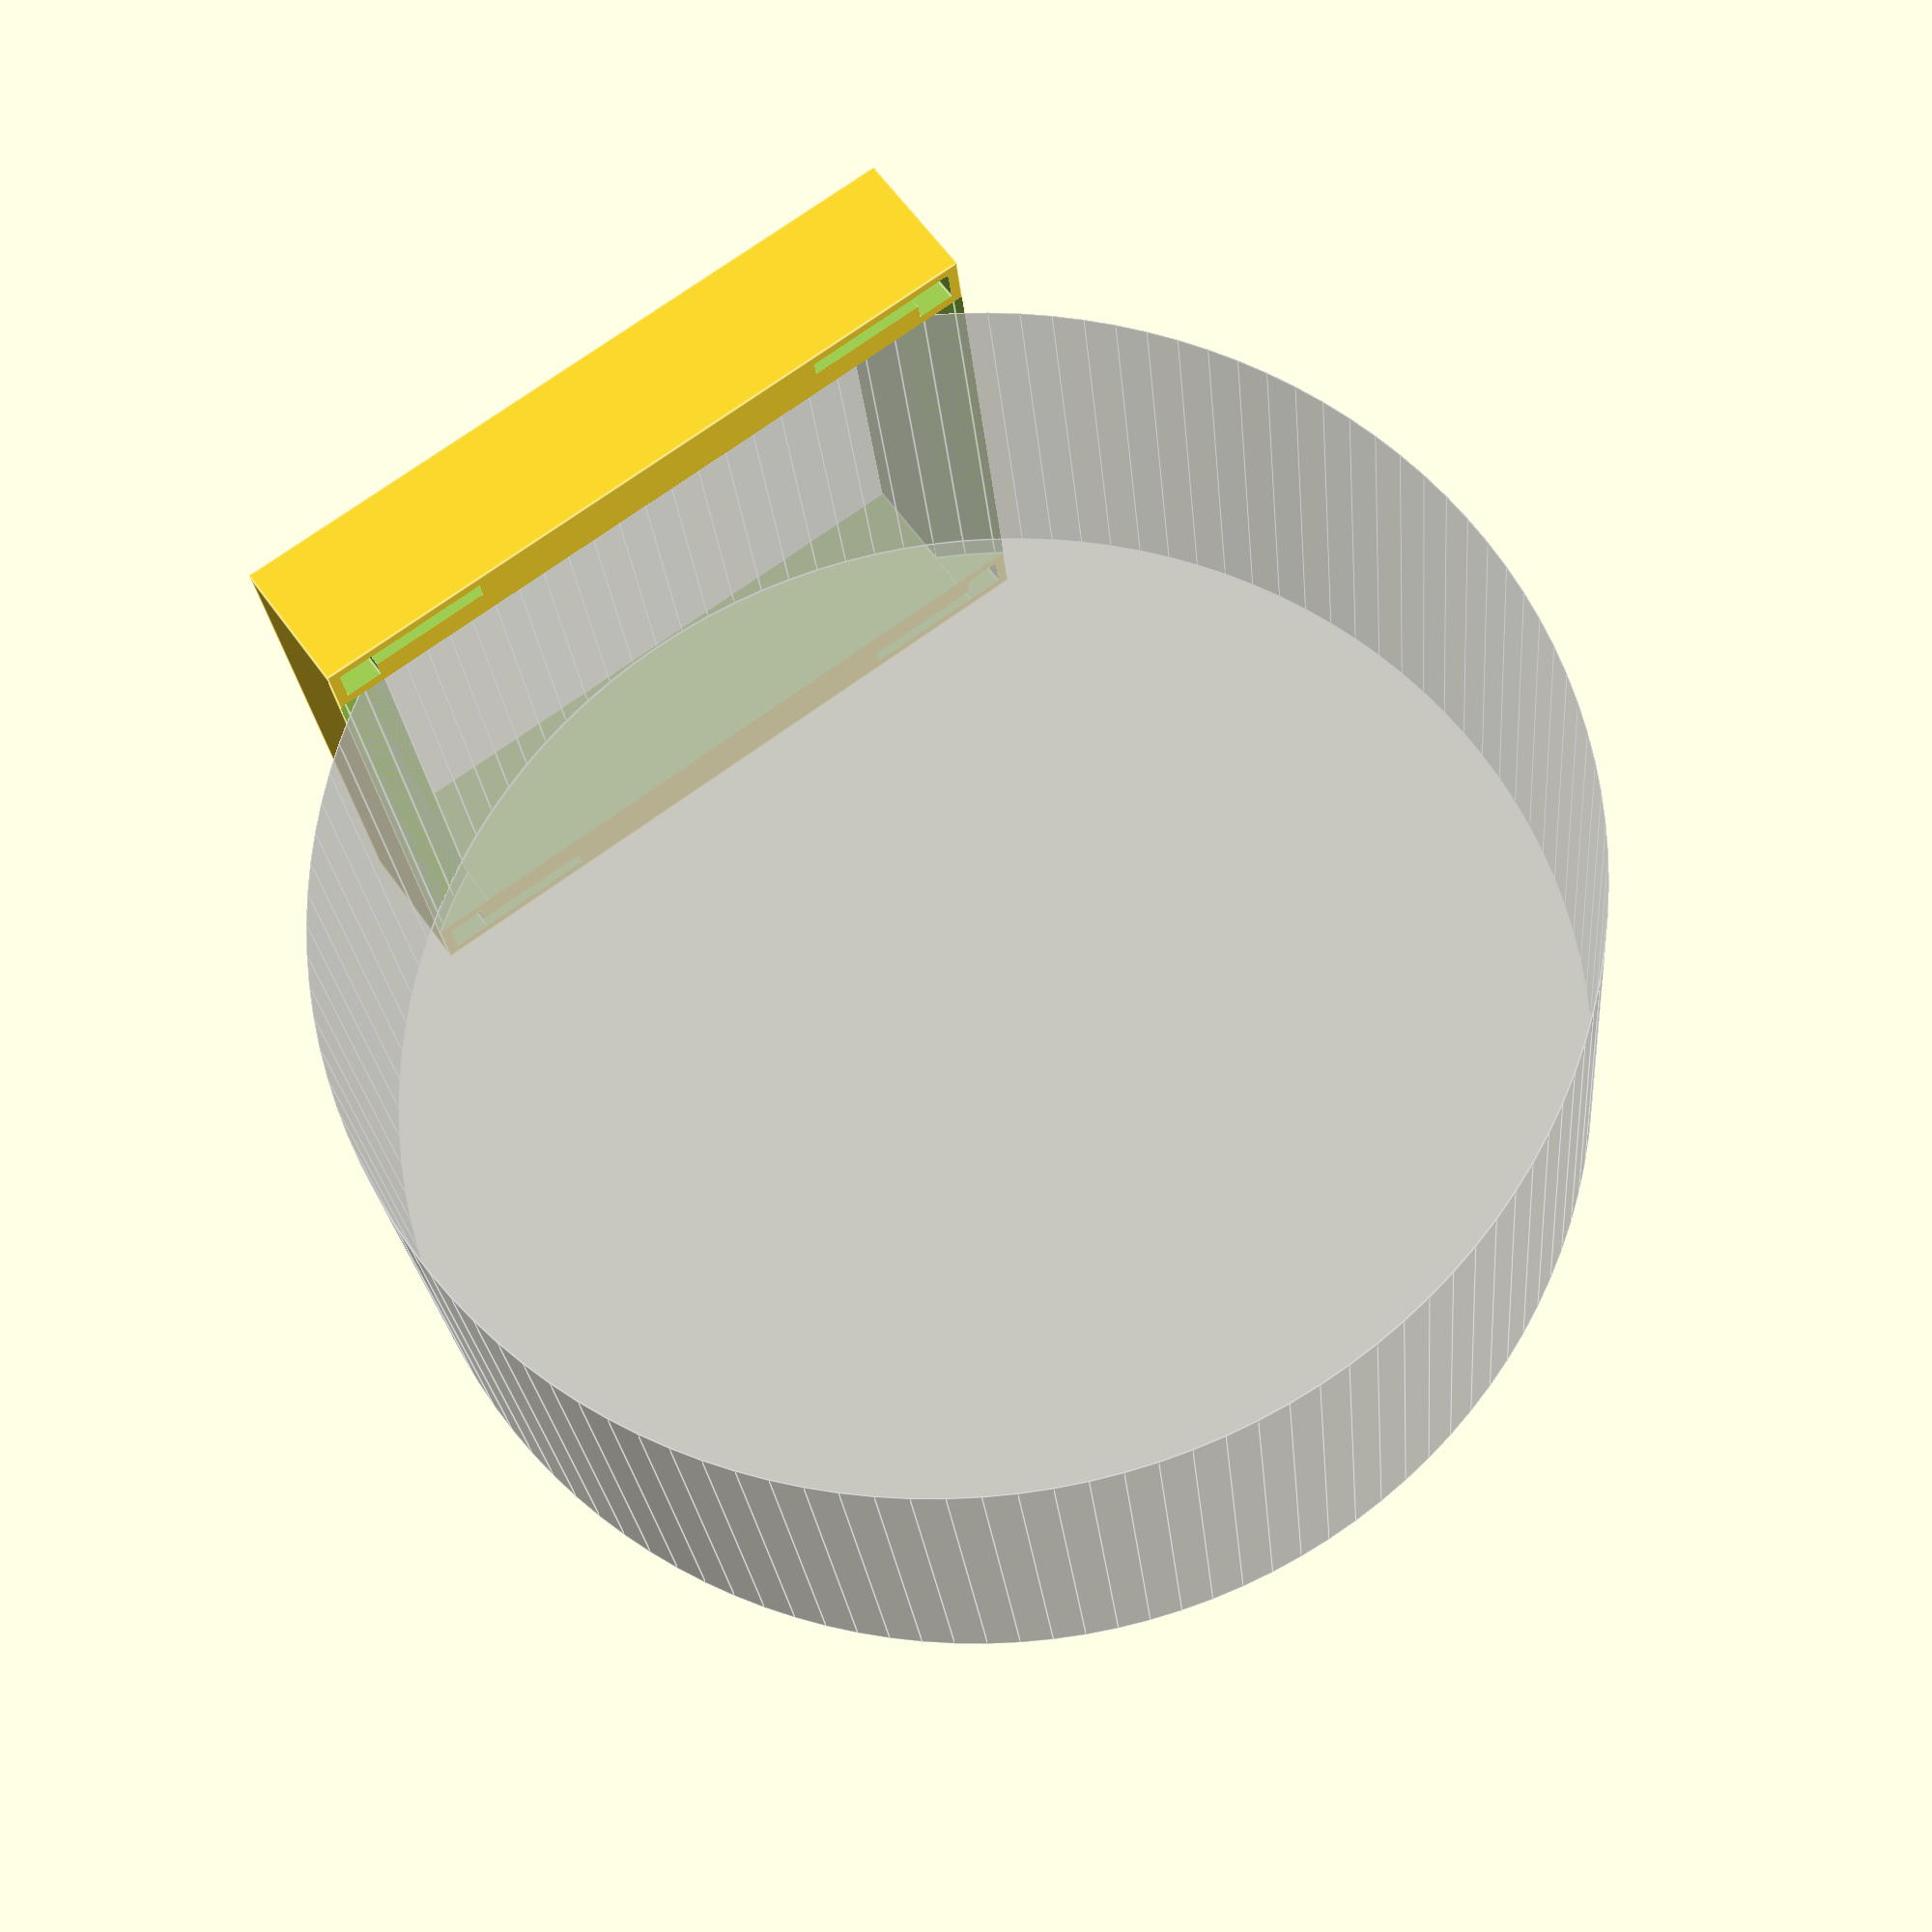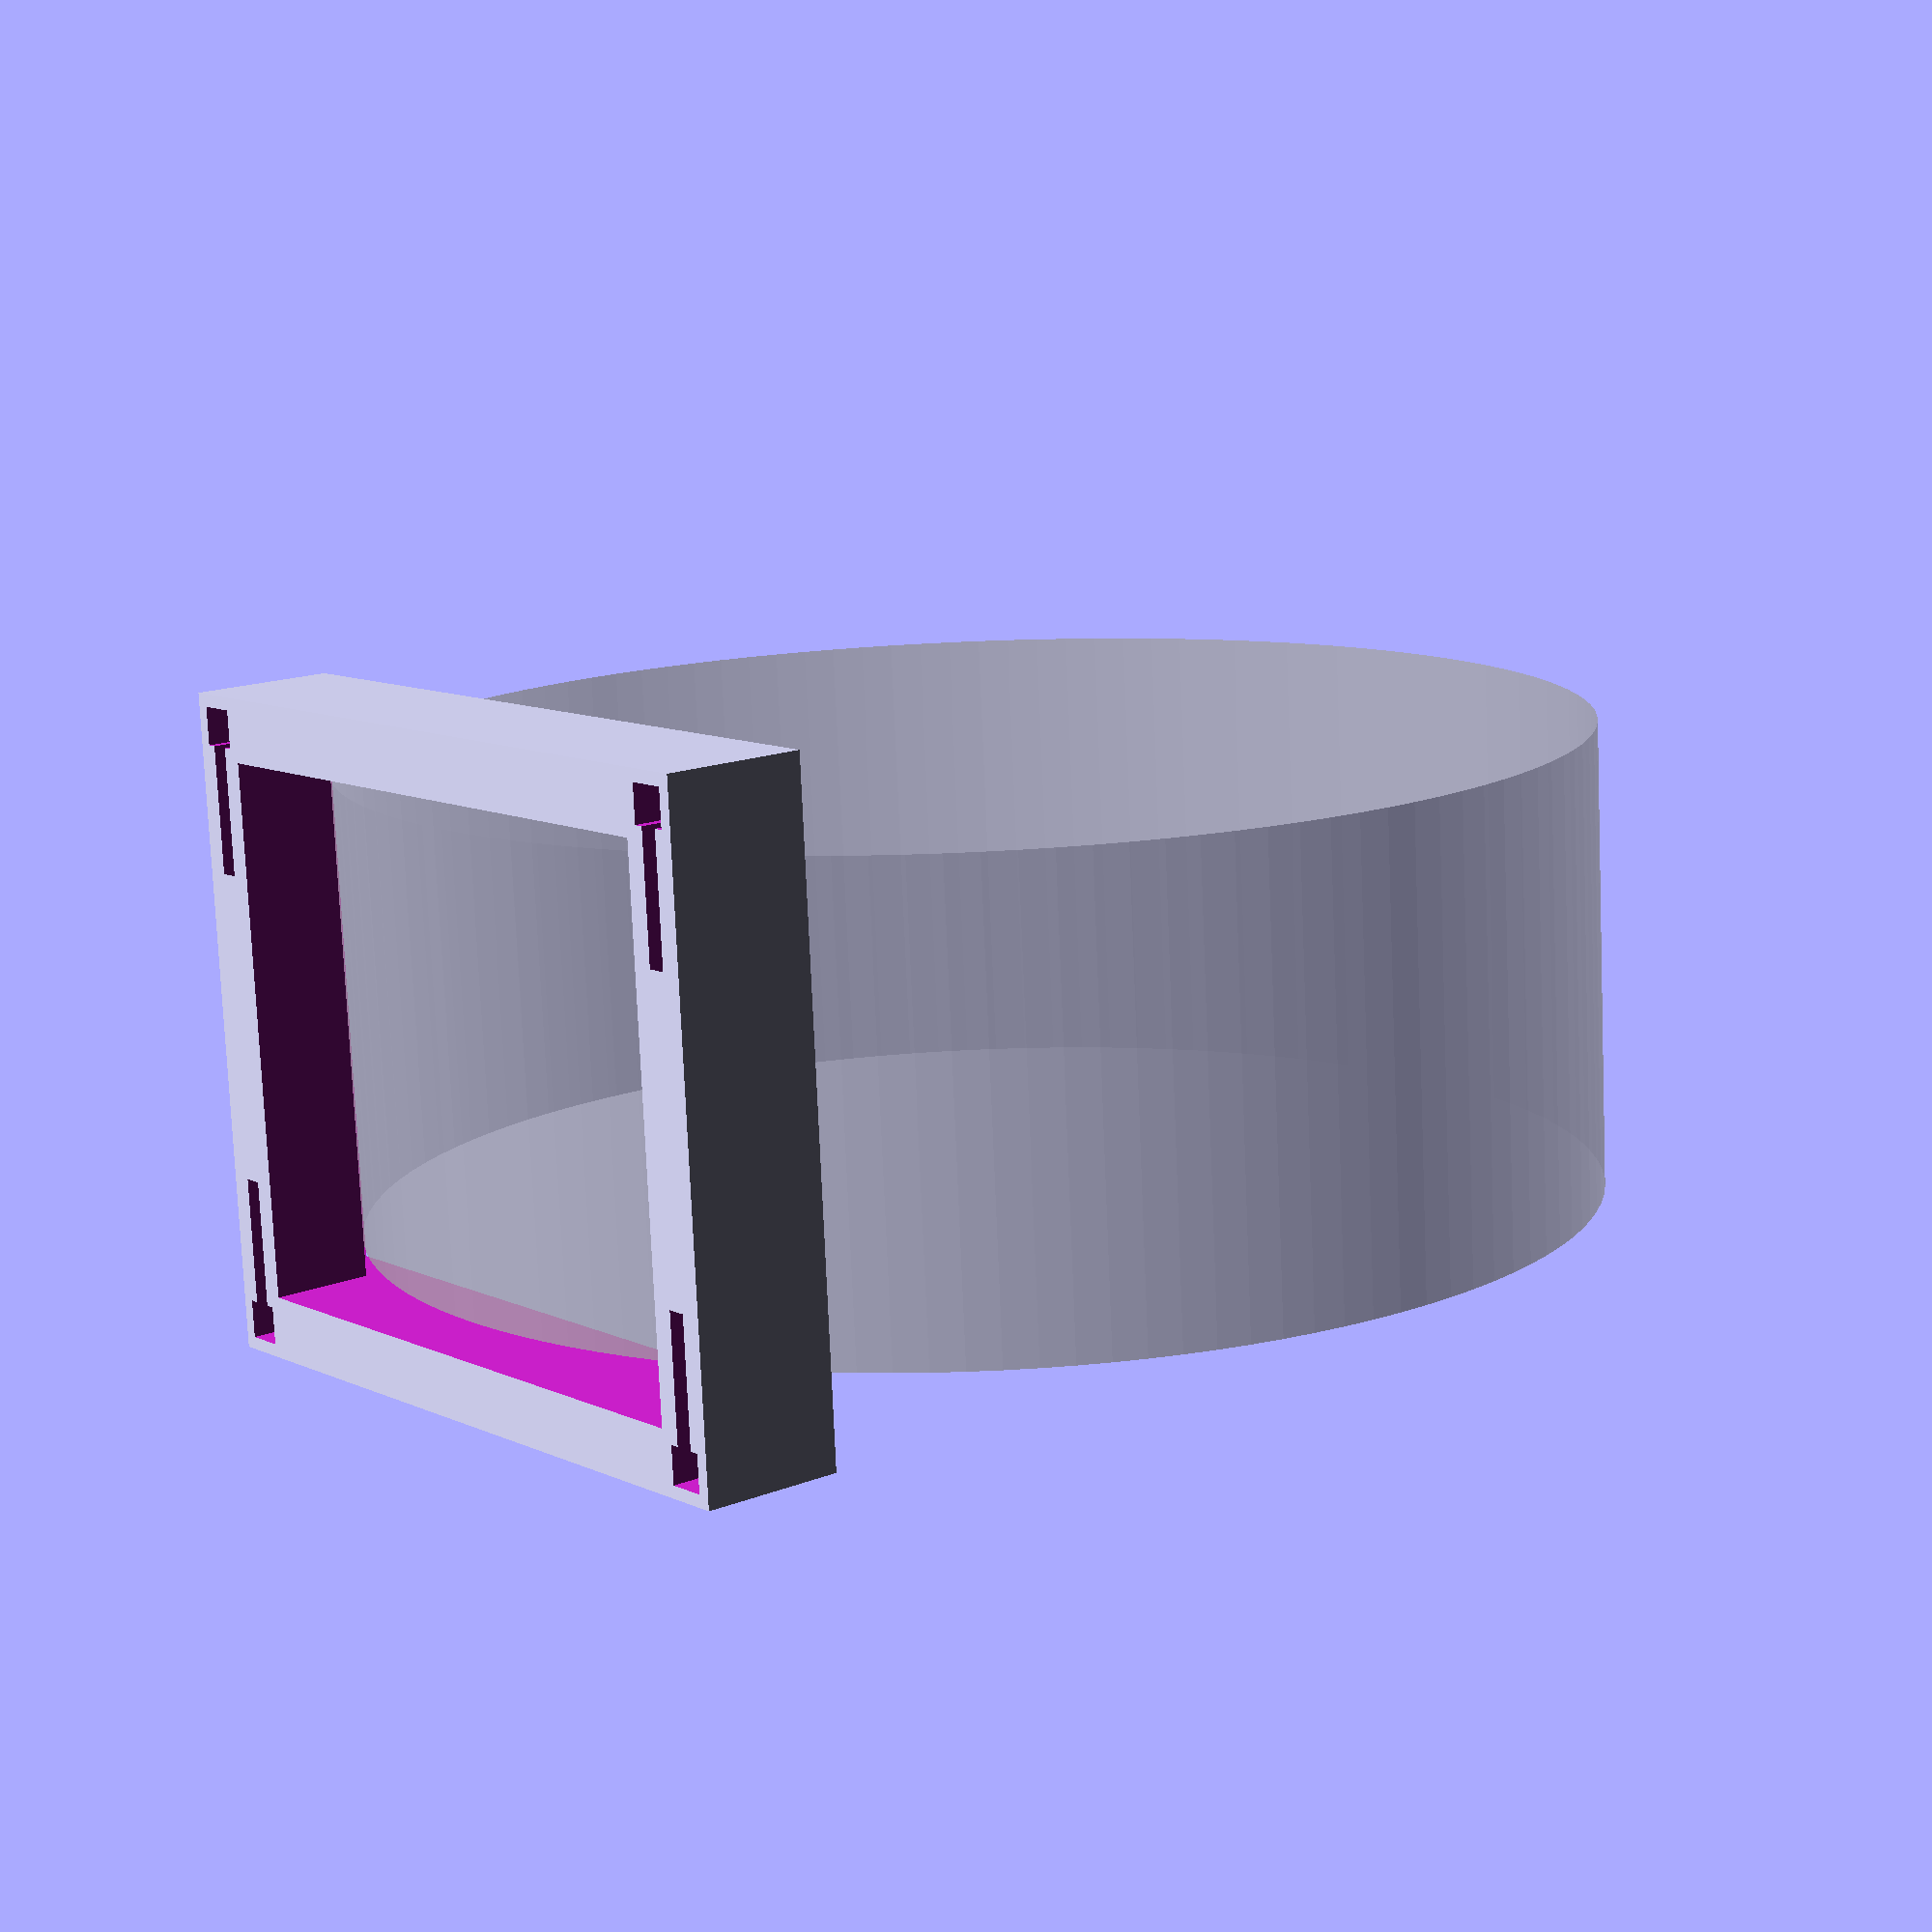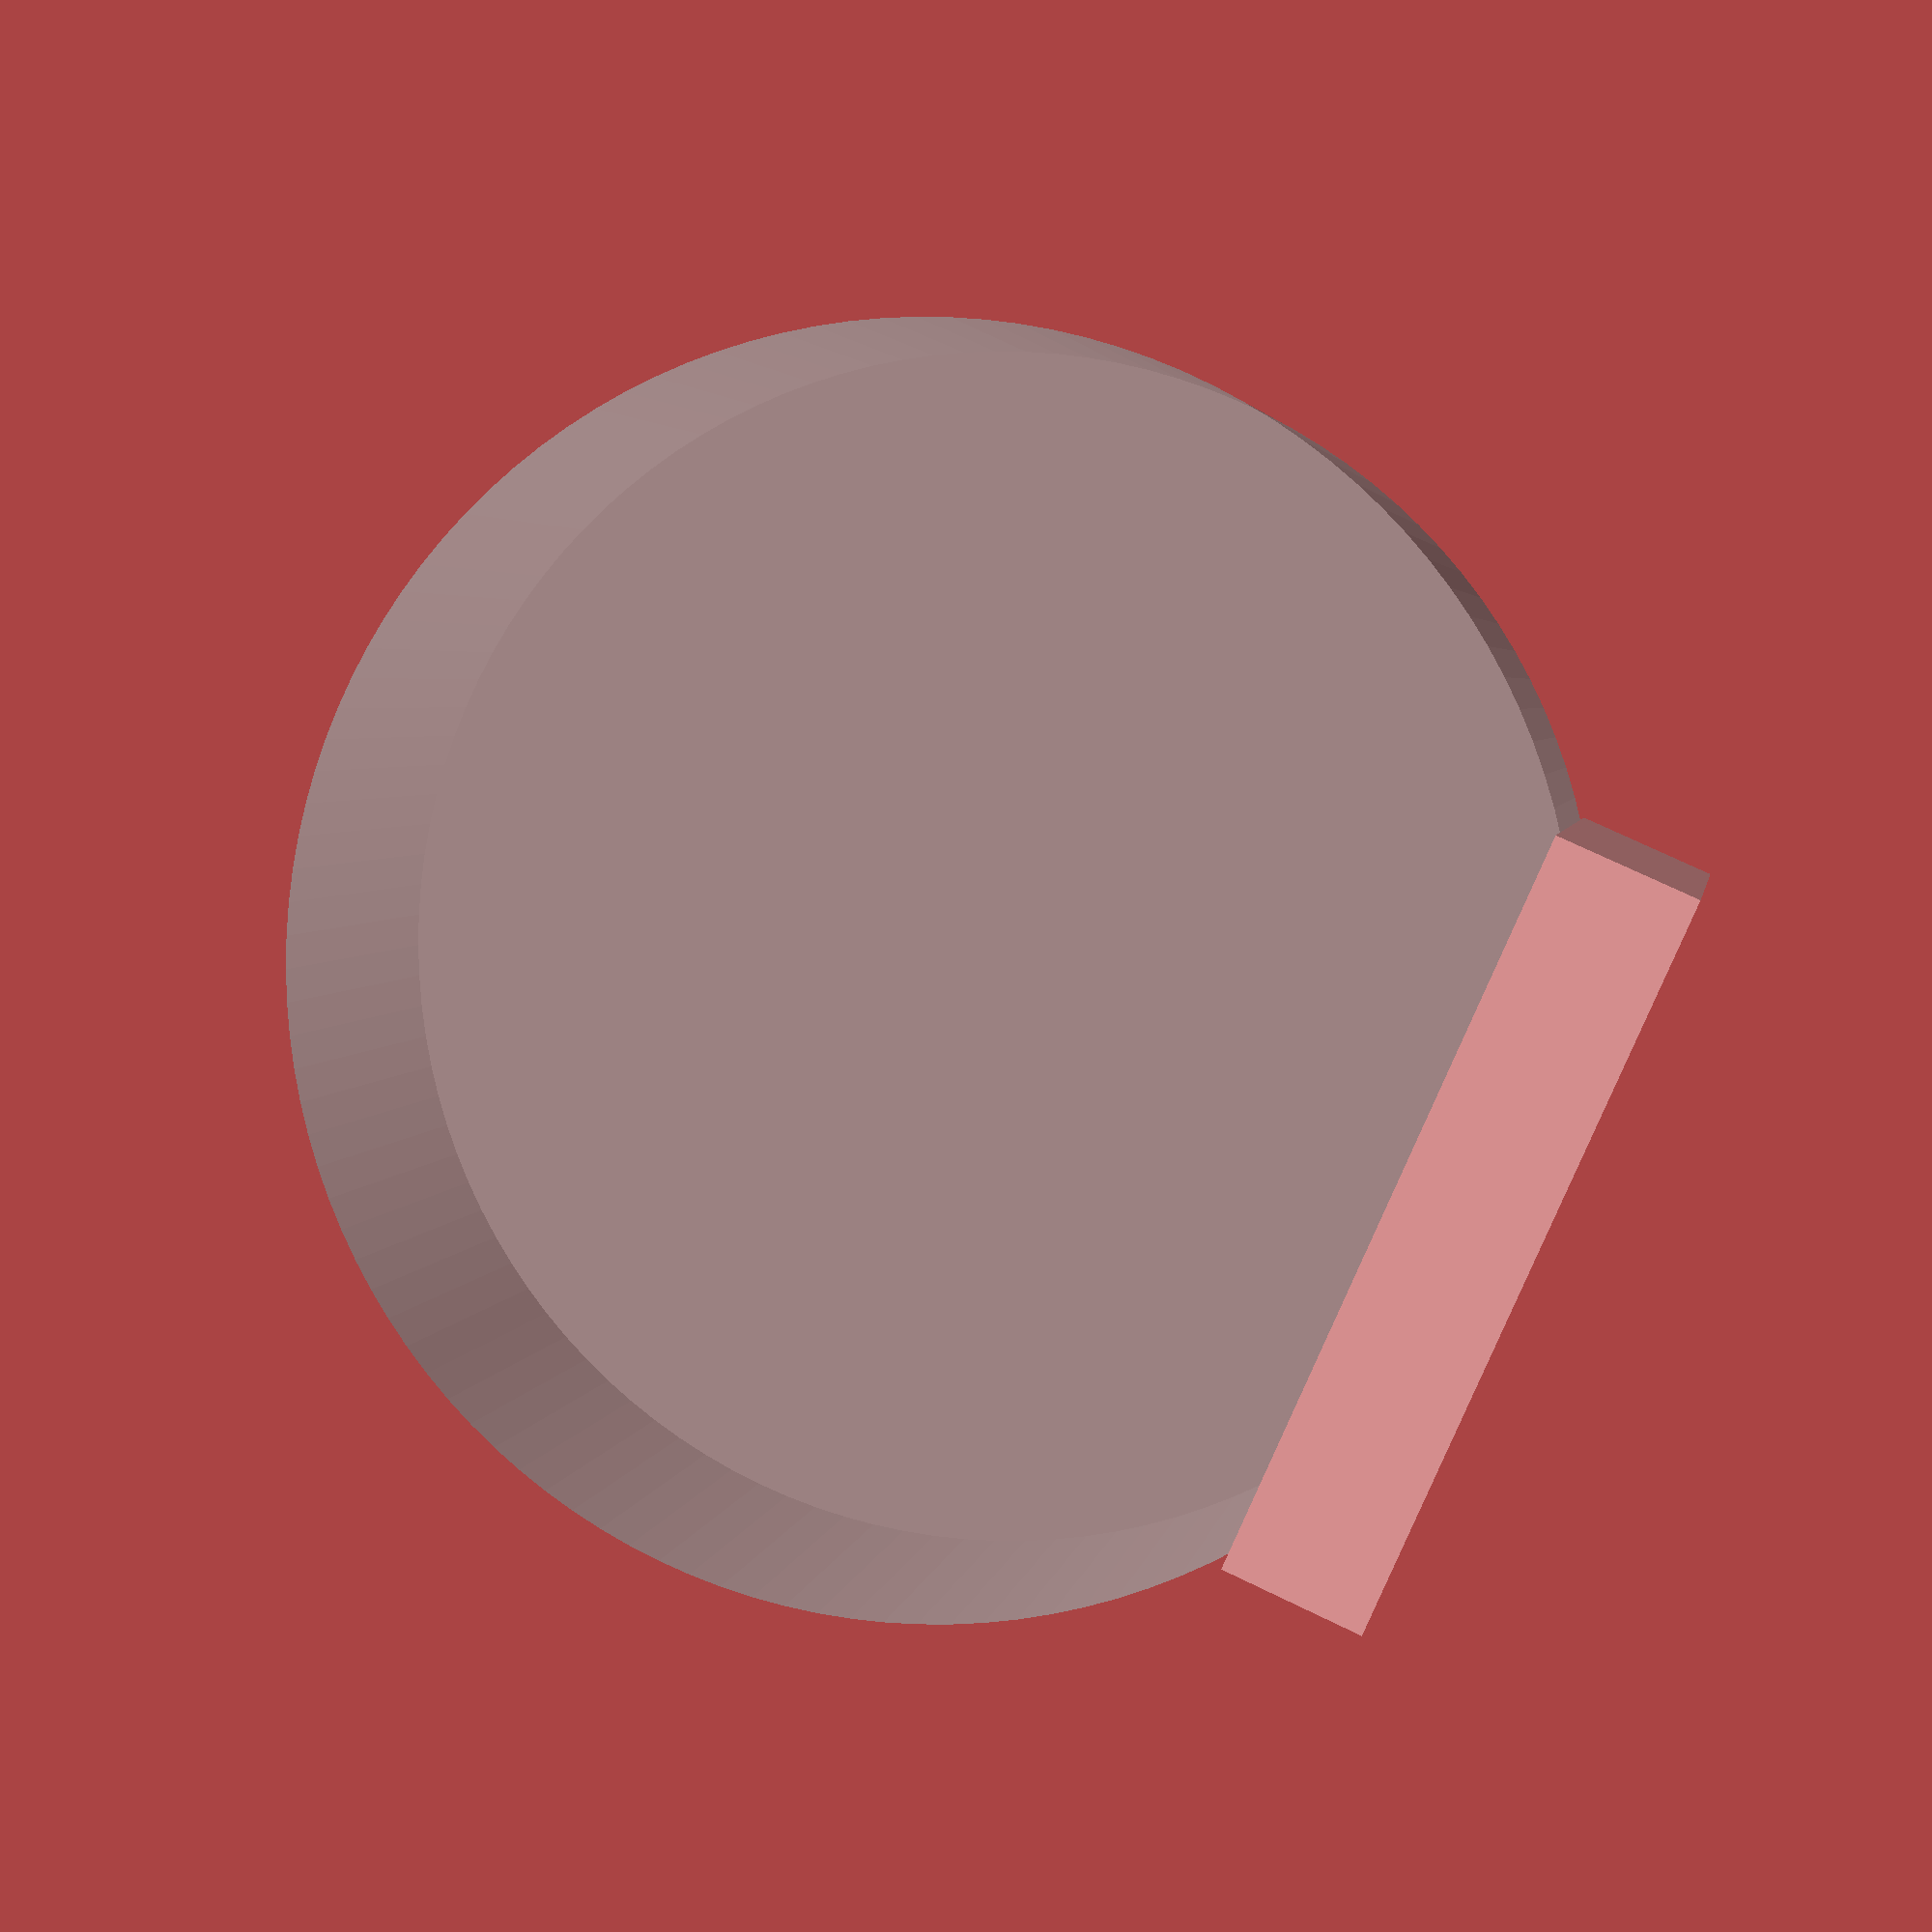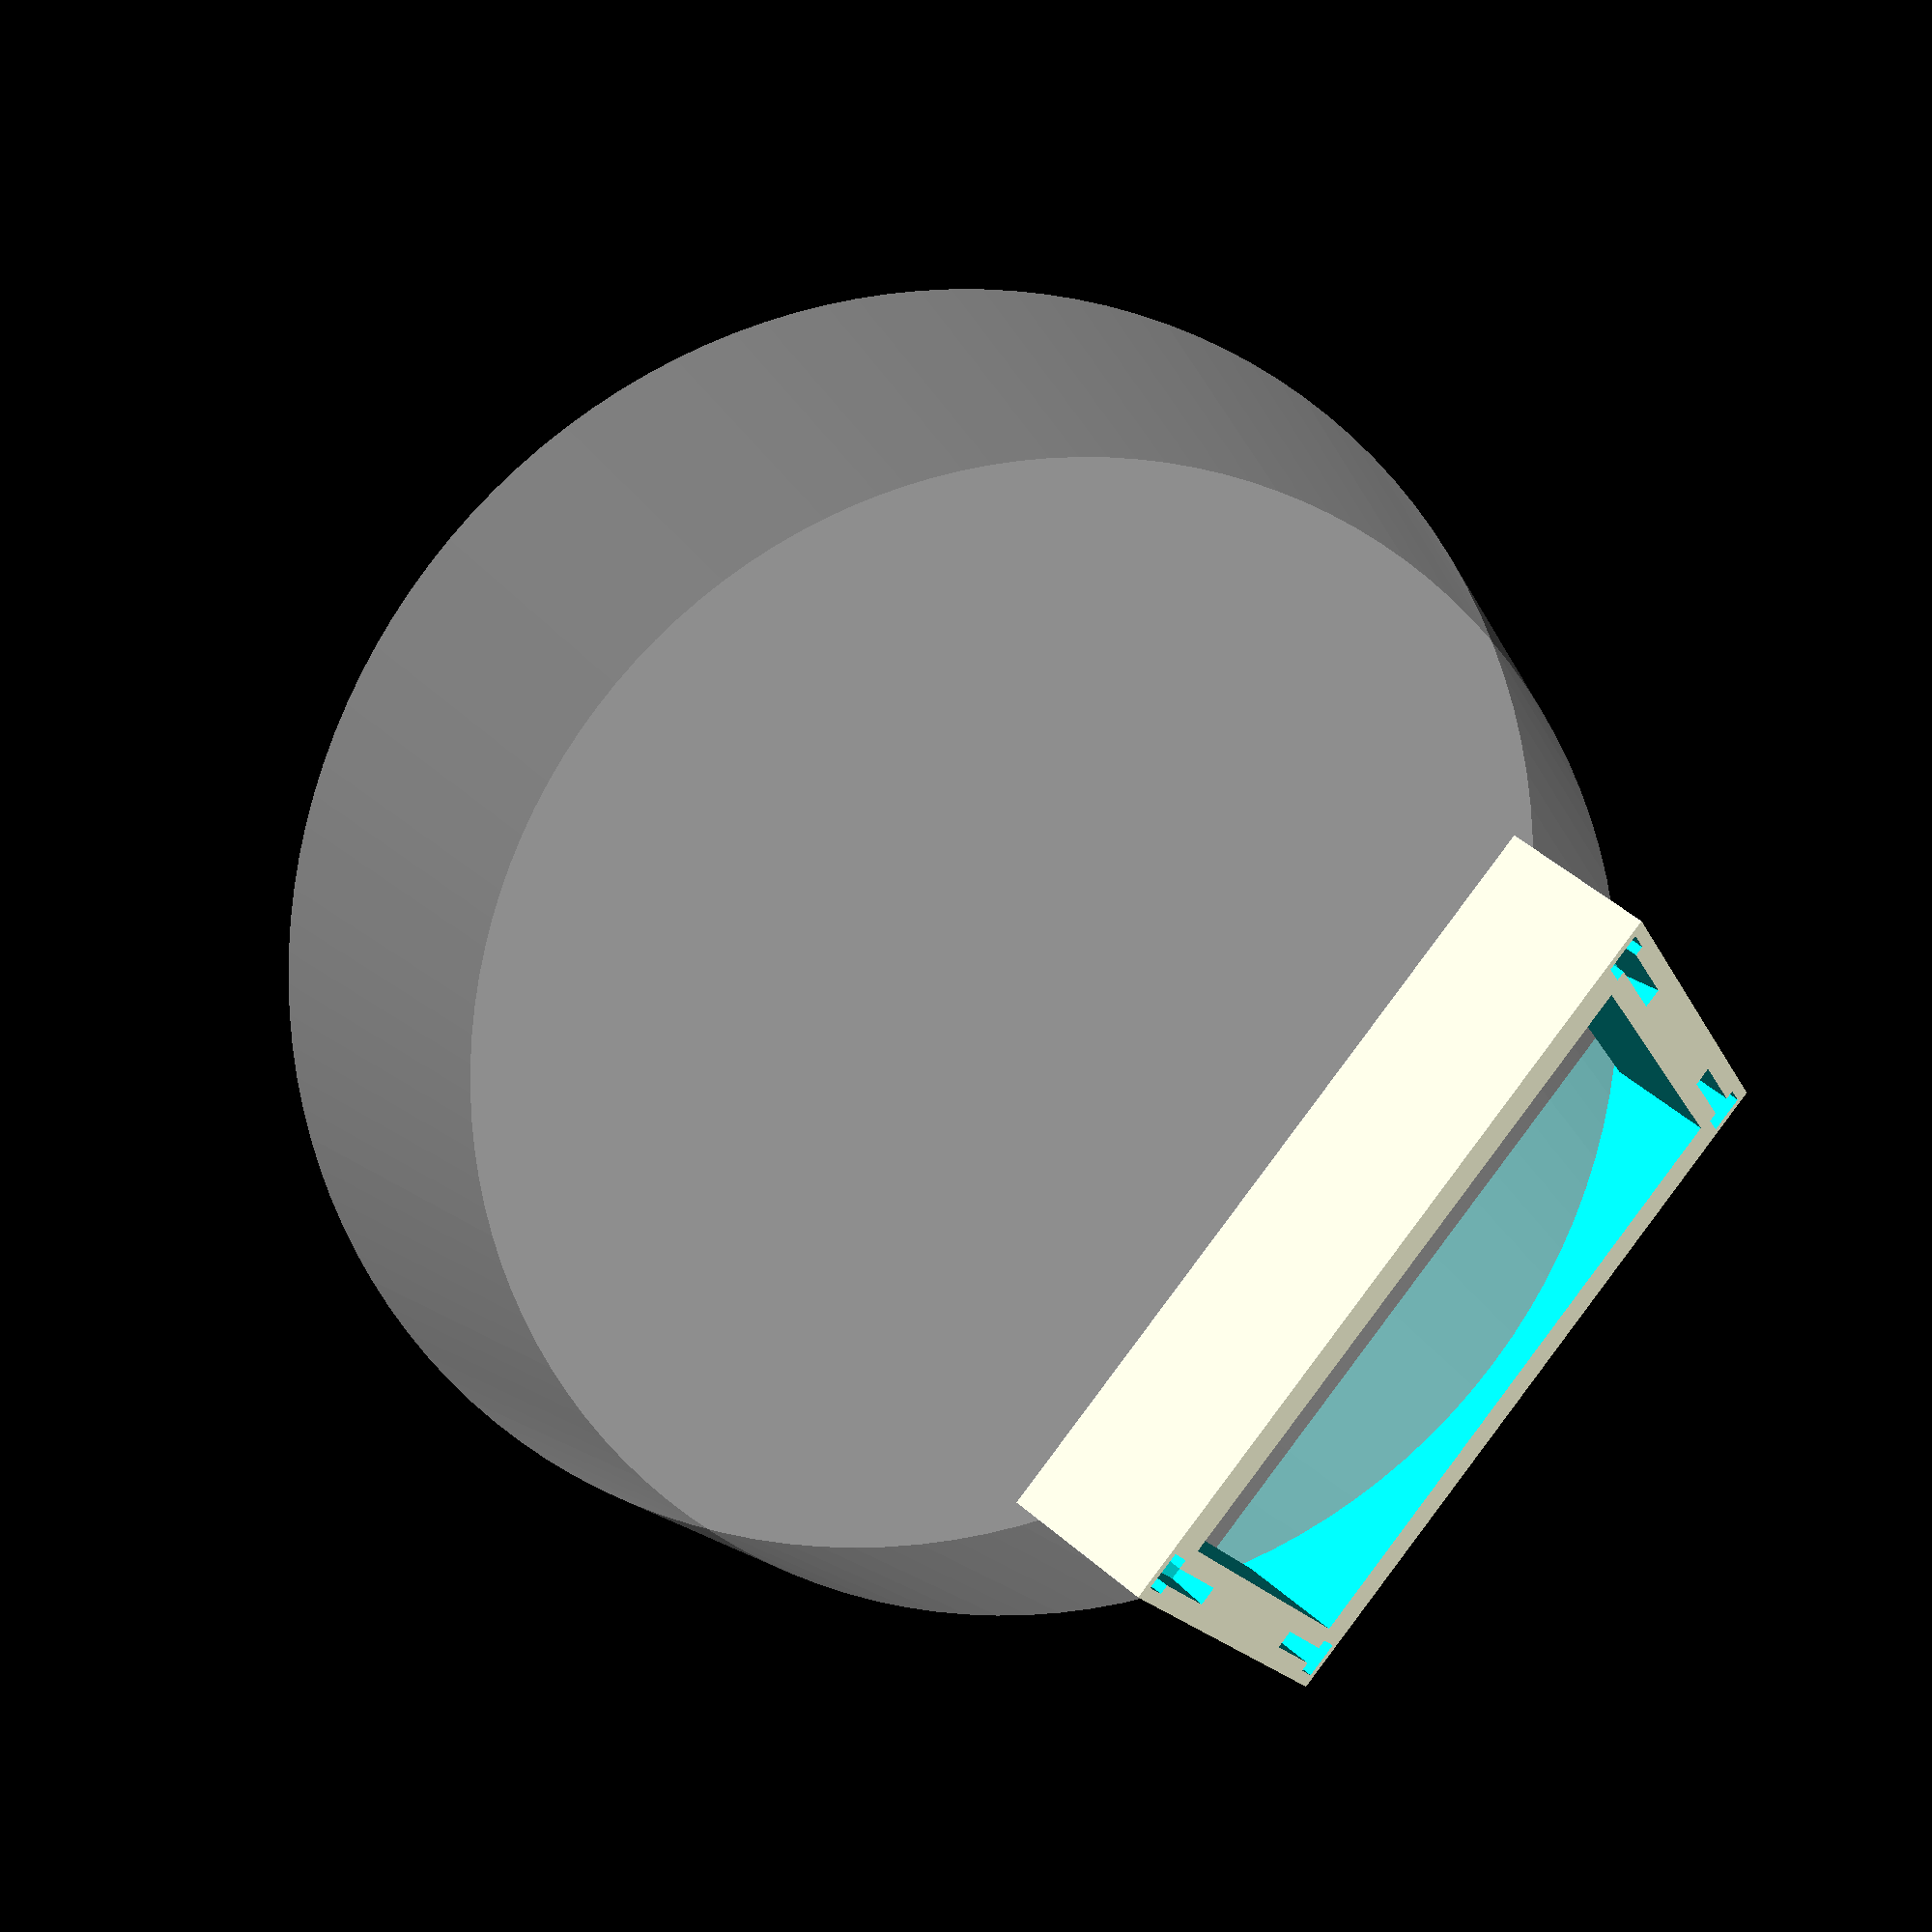
<openscad>
/*
   Spool Shelf - by Mike Koss (August, 2013)

   Hold one or more spools with a stackable shelving unit.
*/

E = 0.01;
GAP = 0.1;

PART = "shelf"; // [shelf, post, post-mirror]

SPOOLS = 1;

SPOOL_R = 100;
SPOOL_W = 75;
SPOOL_GAP = 10;
SPOOL_CLEARANCE = 3;

SHELF_WIDTH = SPOOLS * (SPOOL_W + SPOOL_GAP);
RAIL_SEP = SPOOL_R;

END_WIDTH = 10;
END_DEPTH = RAIL_SEP + 2 * END_WIDTH;
END_HEIGHT = SPOOL_CLEARANCE + SPOOL_R - sqrt(pow(SPOOL_R, 2) - pow(END_DEPTH / 2, 2));

RAIL_CENTER = RAIL_SEP / 2 + END_WIDTH / 2;

POST_WIDTH = END_WIDTH - 4;
POST_HOLE = END_HEIGHT / 2 - 3;
BRACE_DEPTH = POST_WIDTH / 2;
BRACE_HEIGHT = SPOOL_R * 2 / 7;
POST_HEIGHT = SPOOL_R * 2 + BRACE_HEIGHT + POST_HOLE - SPOOL_GAP;

module shelf() {
  difference() {
    frame(SHELF_WIDTH + 2 * END_WIDTH,
          RAIL_SEP + 2 * END_WIDTH, END_HEIGHT, END_WIDTH);
    translate([-SHELF_WIDTH / 2 - END_WIDTH / 2, 0, 0])
      side_cutouts();
    translate([SHELF_WIDTH / 2 + END_WIDTH / 2, 0, 0])
      reflect_x()
        side_cutouts();
    spool(SHELF_WIDTH - 2 * E);
  }
  % spools();
}

module frame(width, depth, height, thickness) {
  translate([0, 0, height / 2])
  difference() {
    cube([width, depth, height], center=true);
    cube([width - 2 * thickness, depth - 2 * thickness, height + 1], center=true);
  }
}

module side_cutouts() {
  for (y = [-RAIL_CENTER, RAIL_CENTER]) {
    translate([0, y, END_HEIGHT])
      cube([POST_WIDTH + 2 * GAP, POST_WIDTH + 2 * GAP, 2 * POST_HOLE], center=true);
  }
  translate([0, -RAIL_CENTER, 0])
    post_cutout();
  translate([0, +RAIL_CENTER, 0])
    reflect_y()
      post_cutout();
}

module post_cutout() {
  translate([0, 0, END_HEIGHT - POST_HOLE])
     post();
  translate([0, 0, -POST_HEIGHT + POST_HOLE])
    post();
}

module spools() {
  translate([-((SPOOLS - 1) * (SPOOL_W + SPOOL_GAP)) / 2, 0, 0])
  for (i = [0 : SPOOLS-1]) {
    translate([i * (SPOOL_W + SPOOL_GAP), 0, 0])
      spool();
  }
}

module spool(width=SPOOL_W) {
  translate([-width / 2, 0, SPOOL_R + SPOOL_CLEARANCE])
    rotate(a=90, v=[0, 1, 0])
      cylinder(r=SPOOL_R, h=width, $fa=3);
}

module post() {
  translate([0, 0, POST_HEIGHT / 2])
    cube([POST_WIDTH, POST_WIDTH, POST_HEIGHT], center=true);
  translate([POST_WIDTH / 2 - E, 0, POST_HEIGHT])
    brace();
  rotate(a=90, v=[0, 0, 1])
    translate([POST_WIDTH / 2 - E, (POST_WIDTH - BRACE_DEPTH) / 2, 0])
      reflect_z()
        brace();
}

module brace() {
  rotate(a=-90, v=[1, 0, 0])
    linear_extrude(BRACE_DEPTH, center=true)
      polygon([[0, 0], [BRACE_HEIGHT, 0], [0, BRACE_HEIGHT]]);
}

module reflect_x() {
  multmatrix(m=[[-1, 0, 0, 0],
                [0, 1, 0, 0],
                [0, 0, 1, 0],
                [0, 0, 0, 1]])
    child(0);
}

module reflect_y() {
  multmatrix(m=[[1, 0, 0, 0],
                [0, -1, 0, 0],
                [0, 0, 1, 0],
                [0, 0, 0, 1]])
    child(0);
}

module reflect_z() {
  multmatrix(m=[[1, 0, 0, 0],
                [0, 1, 0, 0],
                [0, 0, -1, 0],
                [0, 0, 0, 1]])
    child(0);
}

module print_post() {
  translate([POST_HEIGHT / 2, 0, POST_WIDTH / 2])
    rotate(a=-90, v=[0, 1, 0])
      post();
}

if (PART == "shelf") {
  shelf();
}

if (PART == "post") {
  print_post();
}

if (PART == "post-mirror") {
  reflect_y() print_post();
}

</openscad>
<views>
elev=297.6 azim=84.0 roll=324.5 proj=p view=edges
elev=164.9 azim=93.8 roll=310.5 proj=p view=wireframe
elev=287.1 azim=292.3 roll=115.7 proj=p view=wireframe
elev=125.5 azim=295.9 roll=48.2 proj=p view=wireframe
</views>
